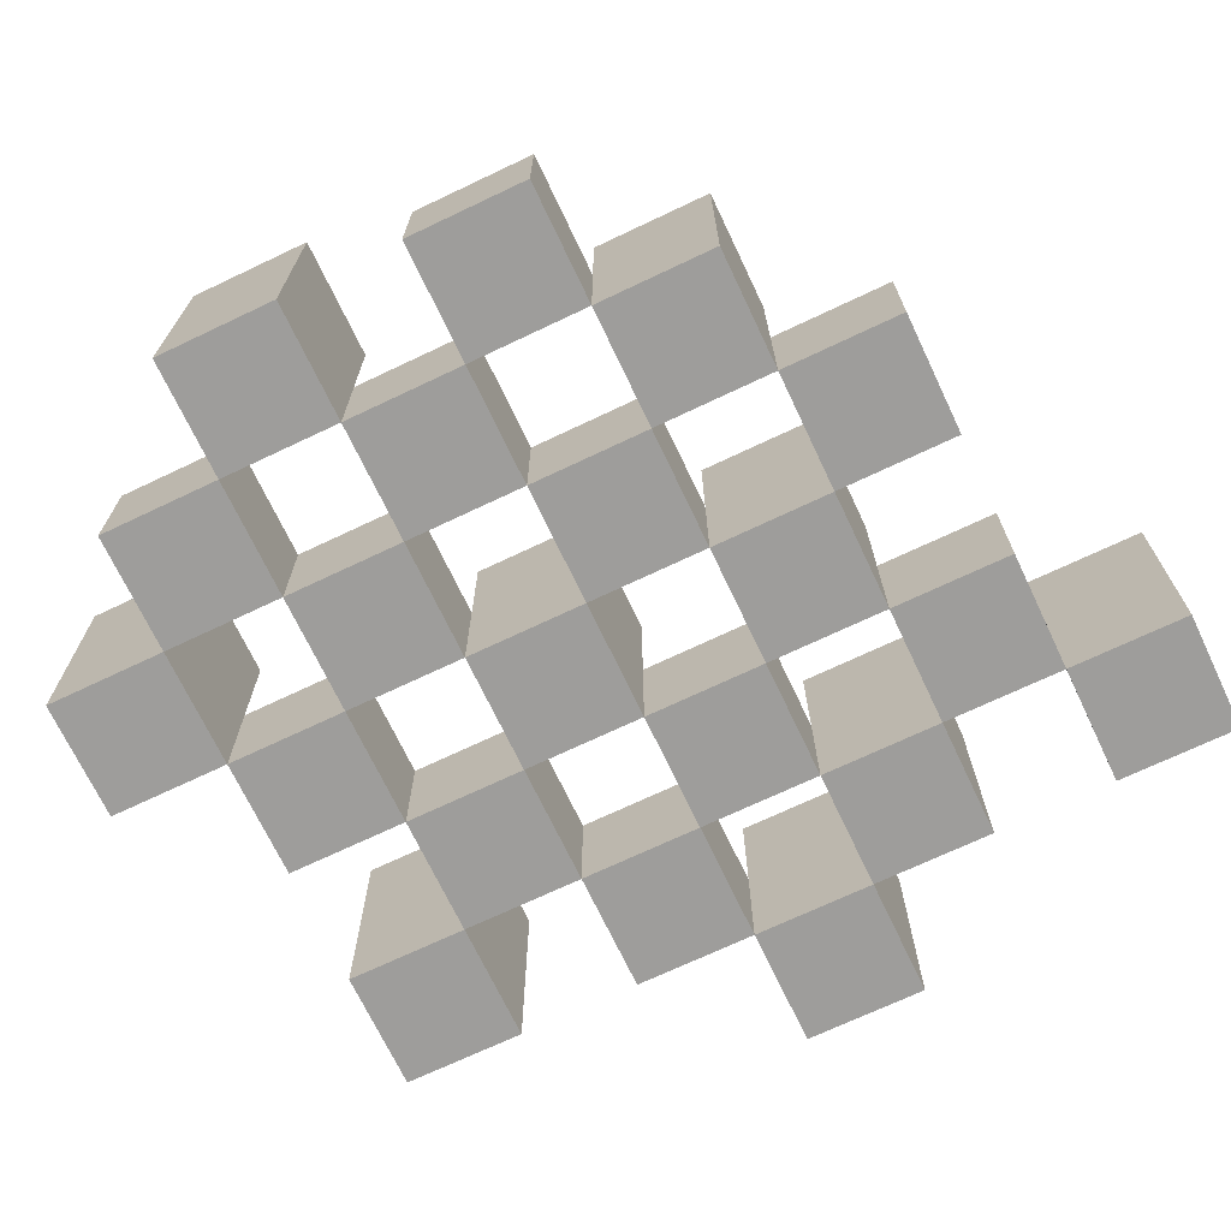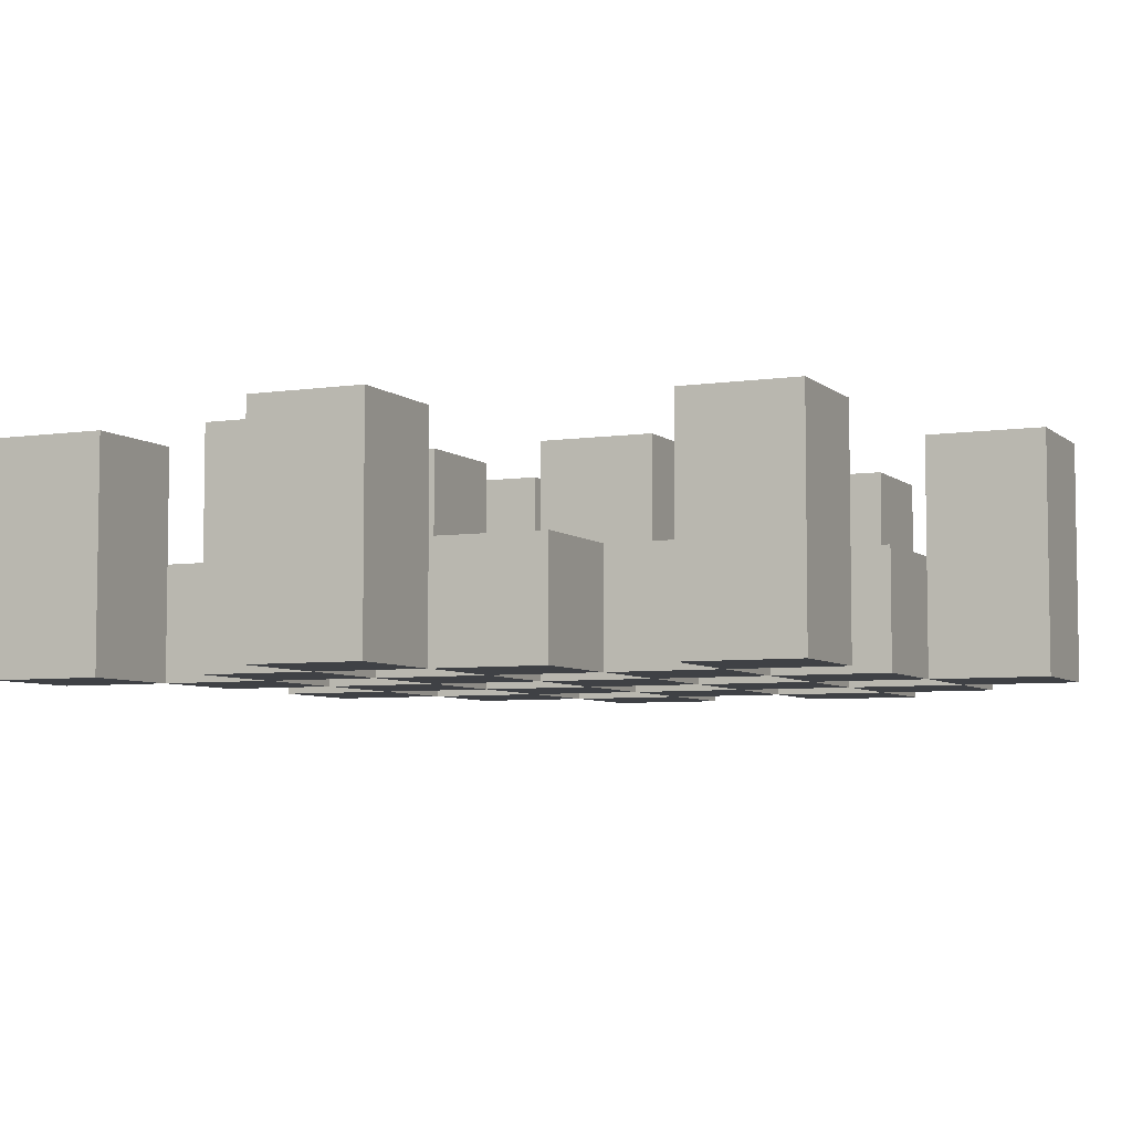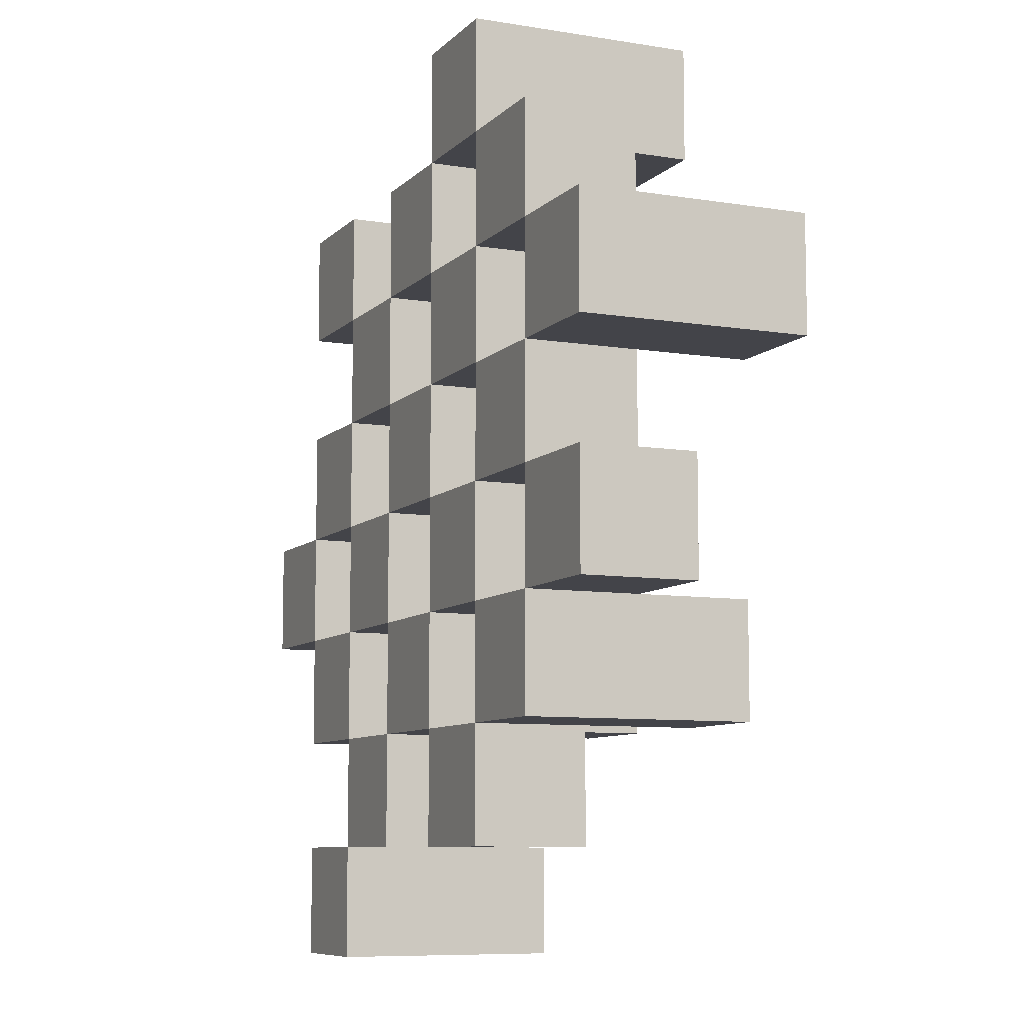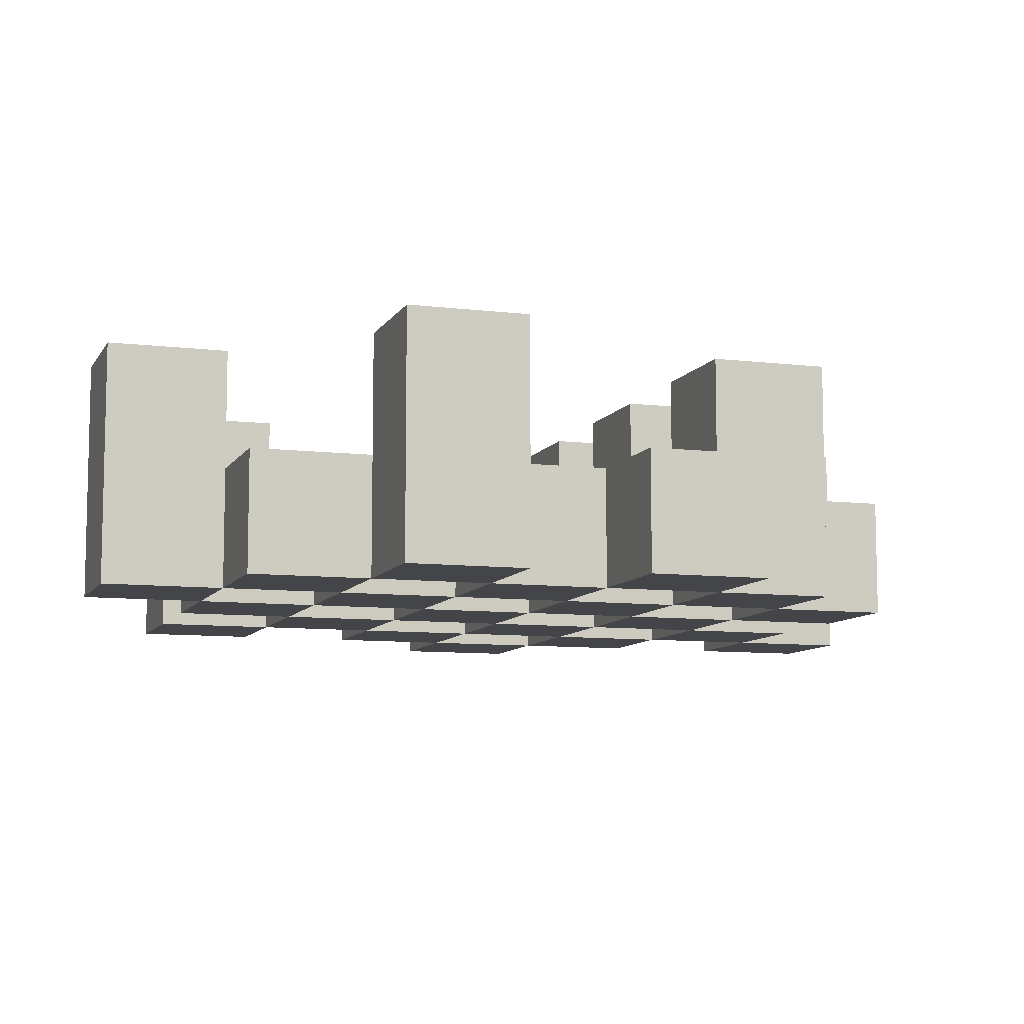
<metadata>
{"format":"obj","ext":"obj","renderer":"f3d","projection":"perspective","resolution":1024,"background":"white","views":[{"elev":-70.5,"azim":115.4,"up":"+Y"},{"elev":-5.7,"azim":-65.5,"up":"+Y"},{"elev":-8.4,"azim":66.0,"up":"+Z"},{"elev":-8.8,"azim":71.8,"up":"+Y"}]}
</metadata>
<code>
o
v 2.3 0.9 36.7
v 2.2 0.9 36.7
v 2.3 1.1 36.7
v 2.2 1.1 36.7
v 2.4 0.9 36.6
v 2.3 0.9 36.6
v 2.2 0.9 36.6
v 2.1 0.9 36.6
v 2 0.9 36.6
v 1.9 0.9 36.6
v 2.4 1 36.6
v 2.3 1 36.6
v 2.2 1 36.6
v 2.1 1 36.6
v 2 1.1 36.6
v 1.9 1.1 36.6
v 2.5 0.9 36.5
v 2.4 0.9 36.5
v 2.3 0.9 36.5
v 2.2 0.9 36.5
v 2.1 0.9 36.5
v 2 0.9 36.5
v 2.4 1 36.5
v 2.3 1 36.5
v 2.2 1 36.5
v 2.1 1 36.5
v 2 1 36.5
v 2.5 1.1 36.5
v 2.4 1.1 36.5
v 2.4 0.9 36.4
v 2.3 0.9 36.4
v 2.2 0.9 36.4
v 2.1 0.9 36.4
v 2 0.9 36.4
v 1.9 0.9 36.4
v 2.4 1 36.4
v 2.3 1 36.4
v 2.2 1 36.4
v 2.1 1 36.4
v 2 1 36.4
v 1.9 1 36.4
v 2.2 1.1 36.4
v 2.1 1.1 36.4
v 2.5 0.9 36.3
v 2.4 0.9 36.3
v 2.3 0.9 36.3
v 2.2 0.9 36.3
v 2.1 0.9 36.3
v 2 0.9 36.3
v 1.9 0.9 36.3
v 1.8 0.9 36.3
v 2.5 1 36.3
v 2.4 1 36.3
v 2.3 1 36.3
v 2.2 1 36.3
v 2.1 1 36.3
v 2 1 36.3
v 1.9 1 36.3
v 1.9 1.1 36.3
v 1.8 1.1 36.3
v 2.4 0.9 36.2
v 2.3 0.9 36.2
v 2.2 0.9 36.2
v 2.1 0.9 36.2
v 2 0.9 36.2
v 1.9 0.9 36.2
v 2.4 1 36.2
v 2.3 1 36.2
v 2.2 1 36.2
v 2.1 1 36.2
v 2 1 36.2
v 2.4 1.1 36.2
v 2.3 1.1 36.2
v 2.2 1.1 36.2
v 2.1 1.1 36.2
v 2 1.1 36.2
v 1.9 1.1 36.2
v 2.3 0.9 36.1
v 2.2 0.9 36.1
v 2.1 0.9 36.1
v 2 0.9 36.1
v 2.3 1 36.1
v 2.2 1 36.1
v 2.1 1 36.1
v 2 1 36.1
v 2 0.9 36
v 1.9 0.9 36
v 2 1 36
v 2 1.1 36
v 1.9 1.1 36
v 2.3 0.9 36.6
v 2.2 0.9 36.6
v 2.3 1 36.6
v 2.2 1 36.6
v 2.3 1.1 36.6
v 2.2 1.1 36.6
v 2.4 0.9 36.5
v 2.3 0.9 36.5
v 2.2 0.9 36.5
v 2.1 0.9 36.5
v 2 0.9 36.5
v 1.9 0.9 36.5
v 2.4 1 36.5
v 2.3 1 36.5
v 2.2 1 36.5
v 2.1 1 36.5
v 2 1 36.5
v 2 1.1 36.5
v 1.9 1.1 36.5
v 2.5 0.9 36.4
v 2.4 0.9 36.4
v 2.3 0.9 36.4
v 2.2 0.9 36.4
v 2.1 0.9 36.4
v 2 0.9 36.4
v 2.4 1 36.4
v 2.3 1 36.4
v 2.2 1 36.4
v 2.1 1 36.4
v 2 1 36.4
v 2.5 1.1 36.4
v 2.4 1.1 36.4
v 2.4 0.9 36.3
v 2.3 0.9 36.3
v 2.2 0.9 36.3
v 2.1 0.9 36.3
v 2 0.9 36.3
v 1.9 0.9 36.3
v 2.4 1 36.3
v 2.3 1 36.3
v 2.2 1 36.3
v 2.1 1 36.3
v 2 1 36.3
v 1.9 1 36.3
v 2.2 1.1 36.3
v 2.1 1.1 36.3
v 2.5 0.9 36.2
v 2.4 0.9 36.2
v 2.3 0.9 36.2
v 2.2 0.9 36.2
v 2.1 0.9 36.2
v 2 0.9 36.2
v 1.9 0.9 36.2
v 1.8 0.9 36.2
v 2.5 1 36.2
v 2.4 1 36.2
v 2.3 1 36.2
v 2.2 1 36.2
v 2.1 1 36.2
v 2 1 36.2
v 1.9 1.1 36.2
v 1.8 1.1 36.2
v 2.4 0.9 36.1
v 2.3 0.9 36.1
v 2.2 0.9 36.1
v 2.1 0.9 36.1
v 2 0.9 36.1
v 1.9 0.9 36.1
v 2.3 1 36.1
v 2.2 1 36.1
v 2.1 1 36.1
v 2 1 36.1
v 2.4 1.1 36.1
v 2.3 1.1 36.1
v 2.2 1.1 36.1
v 2.1 1.1 36.1
v 2 1.1 36.1
v 1.9 1.1 36.1
v 2.3 0.9 36
v 2.2 0.9 36
v 2.1 0.9 36
v 2 0.9 36
v 2.3 1 36
v 2.2 1 36
v 2.1 1 36
v 2 1 36
v 2 0.9 35.9
v 1.9 0.9 35.9
v 2 1.1 35.9
v 1.9 1.1 35.9
v 2.5 0.9 36.5
v 2.5 1.1 36.5
v 2.5 0.9 36.4
v 2.5 1.1 36.4
v 2.5 0.9 36.3
v 2.5 1 36.3
v 2.5 0.9 36.2
v 2.5 1 36.2
v 2.4 0.9 36.6
v 2.4 1 36.6
v 2.4 0.9 36.5
v 2.4 1 36.5
v 2.4 0.9 36.4
v 2.4 1 36.4
v 2.4 0.9 36.3
v 2.4 1 36.3
v 2.4 0.9 36.2
v 2.4 1 36.2
v 2.4 1.1 36.2
v 2.4 0.9 36.1
v 2.4 1.1 36.1
v 2.3 0.9 36.7
v 2.3 1.1 36.7
v 2.3 0.9 36.6
v 2.3 1 36.6
v 2.3 1.1 36.6
v 2.3 0.9 36.5
v 2.3 1 36.5
v 2.3 0.9 36.4
v 2.3 1 36.4
v 2.3 0.9 36.3
v 2.3 1 36.3
v 2.3 0.9 36.2
v 2.3 1 36.2
v 2.3 0.9 36.1
v 2.3 1 36.1
v 2.3 0.9 36
v 2.3 1 36
v 2.2 0.9 36.6
v 2.2 1 36.6
v 2.2 0.9 36.5
v 2.2 1 36.5
v 2.2 0.9 36.4
v 2.2 1 36.4
v 2.2 1.1 36.4
v 2.2 0.9 36.3
v 2.2 1 36.3
v 2.2 1.1 36.3
v 2.2 0.9 36.2
v 2.2 1 36.2
v 2.2 1.1 36.2
v 2.2 0.9 36.1
v 2.2 1 36.1
v 2.2 1.1 36.1
v 2.1 0.9 36.5
v 2.1 1 36.5
v 2.1 0.9 36.4
v 2.1 1 36.4
v 2.1 0.9 36.3
v 2.1 1 36.3
v 2.1 0.9 36.2
v 2.1 1 36.2
v 2.1 0.9 36.1
v 2.1 1 36.1
v 2.1 0.9 36
v 2.1 1 36
v 2 0.9 36.6
v 2 1.1 36.6
v 2 0.9 36.5
v 2 1 36.5
v 2 1.1 36.5
v 2 0.9 36.4
v 2 1 36.4
v 2 0.9 36.3
v 2 1 36.3
v 2 0.9 36.2
v 2 1 36.2
v 2 1.1 36.2
v 2 0.9 36.1
v 2 1 36.1
v 2 1.1 36.1
v 2 0.9 36
v 2 1 36
v 2 1.1 36
v 2 0.9 35.9
v 2 1.1 35.9
v 1.9 0.9 36.3
v 1.9 1 36.3
v 1.9 1.1 36.3
v 1.9 0.9 36.2
v 1.9 1.1 36.2
v 2.4 0.9 36.5
v 2.4 1 36.5
v 2.4 1.1 36.5
v 2.4 0.9 36.4
v 2.4 1 36.4
v 2.4 1.1 36.4
v 2.4 0.9 36.3
v 2.4 1 36.3
v 2.4 0.9 36.2
v 2.4 1 36.2
v 2.3 0.9 36.6
v 2.3 1 36.6
v 2.3 0.9 36.5
v 2.3 1 36.5
v 2.3 0.9 36.4
v 2.3 1 36.4
v 2.3 0.9 36.3
v 2.3 1 36.3
v 2.3 0.9 36.2
v 2.3 1 36.2
v 2.3 1.1 36.2
v 2.3 0.9 36.1
v 2.3 1 36.1
v 2.3 1.1 36.1
v 2.2 0.9 36.7
v 2.2 1.1 36.7
v 2.2 0.9 36.6
v 2.2 1 36.6
v 2.2 1.1 36.6
v 2.2 0.9 36.5
v 2.2 1 36.5
v 2.2 0.9 36.4
v 2.2 1 36.4
v 2.2 0.9 36.3
v 2.2 1 36.3
v 2.2 0.9 36.2
v 2.2 1 36.2
v 2.2 0.9 36.1
v 2.2 1 36.1
v 2.2 0.9 36
v 2.2 1 36
v 2.1 0.9 36.6
v 2.1 1 36.6
v 2.1 0.9 36.5
v 2.1 1 36.5
v 2.1 0.9 36.4
v 2.1 1 36.4
v 2.1 1.1 36.4
v 2.1 0.9 36.3
v 2.1 1 36.3
v 2.1 1.1 36.3
v 2.1 0.9 36.2
v 2.1 1 36.2
v 2.1 1.1 36.2
v 2.1 0.9 36.1
v 2.1 1 36.1
v 2.1 1.1 36.1
v 2 0.9 36.5
v 2 1 36.5
v 2 0.9 36.4
v 2 1 36.4
v 2 0.9 36.3
v 2 1 36.3
v 2 0.9 36.2
v 2 1 36.2
v 2 0.9 36.1
v 2 1 36.1
v 2 0.9 36
v 2 1 36
v 1.9 0.9 36.6
v 1.9 1.1 36.6
v 1.9 0.9 36.5
v 1.9 1.1 36.5
v 1.9 0.9 36.4
v 1.9 1 36.4
v 1.9 0.9 36.3
v 1.9 1 36.3
v 1.9 0.9 36.2
v 1.9 1.1 36.2
v 1.9 0.9 36.1
v 1.9 1.1 36.1
v 1.9 0.9 36
v 1.9 1.1 36
v 1.9 0.9 35.9
v 1.9 1.1 35.9
v 1.8 0.9 36.3
v 1.8 1.1 36.3
v 1.8 0.9 36.2
v 1.8 1.1 36.2
v 2.5 0.9 36.5
v 2.5 0.9 36.4
v 2.5 0.9 36.3
v 2.5 0.9 36.2
v 2.4 0.9 36.6
v 2.4 0.9 36.5
v 2.4 0.9 36.4
v 2.4 0.9 36.3
v 2.4 0.9 36.2
v 2.4 0.9 36.1
v 2.3 0.9 36.7
v 2.3 0.9 36.6
v 2.3 0.9 36.5
v 2.3 0.9 36.4
v 2.3 0.9 36.3
v 2.3 0.9 36.2
v 2.3 0.9 36.1
v 2.3 0.9 36
v 2.2 0.9 36.7
v 2.2 0.9 36.6
v 2.2 0.9 36.5
v 2.2 0.9 36.4
v 2.2 0.9 36.3
v 2.2 0.9 36.2
v 2.2 0.9 36.1
v 2.2 0.9 36
v 2.1 0.9 36.6
v 2.1 0.9 36.5
v 2.1 0.9 36.4
v 2.1 0.9 36.3
v 2.1 0.9 36.2
v 2.1 0.9 36.1
v 2.1 0.9 36
v 2 0.9 36.6
v 2 0.9 36.5
v 2 0.9 36.4
v 2 0.9 36.3
v 2 0.9 36.2
v 2 0.9 36.1
v 2 0.9 36
v 2 0.9 35.9
v 1.9 0.9 36.6
v 1.9 0.9 36.5
v 1.9 0.9 36.4
v 1.9 0.9 36.3
v 1.9 0.9 36.2
v 1.9 0.9 36.1
v 1.9 0.9 36
v 1.9 0.9 35.9
v 1.8 0.9 36.3
v 1.8 0.9 36.2
v 2.5 1 36.3
v 2.5 1 36.2
v 2.4 1 36.6
v 2.4 1 36.5
v 2.4 1 36.4
v 2.4 1 36.3
v 2.4 1 36.2
v 2.3 1 36.6
v 2.3 1 36.5
v 2.3 1 36.4
v 2.3 1 36.3
v 2.3 1 36.2
v 2.3 1 36.1
v 2.3 1 36
v 2.2 1 36.6
v 2.2 1 36.5
v 2.2 1 36.4
v 2.2 1 36.3
v 2.2 1 36.2
v 2.2 1 36.1
v 2.2 1 36
v 2.1 1 36.6
v 2.1 1 36.5
v 2.1 1 36.4
v 2.1 1 36.3
v 2.1 1 36.2
v 2.1 1 36.1
v 2.1 1 36
v 2 1 36.5
v 2 1 36.4
v 2 1 36.3
v 2 1 36.2
v 2 1 36.1
v 2 1 36
v 1.9 1 36.4
v 1.9 1 36.3
v 2.5 1.1 36.5
v 2.5 1.1 36.4
v 2.4 1.1 36.5
v 2.4 1.1 36.4
v 2.4 1.1 36.2
v 2.4 1.1 36.1
v 2.3 1.1 36.7
v 2.3 1.1 36.6
v 2.3 1.1 36.2
v 2.3 1.1 36.1
v 2.2 1.1 36.7
v 2.2 1.1 36.6
v 2.2 1.1 36.4
v 2.2 1.1 36.3
v 2.2 1.1 36.2
v 2.2 1.1 36.1
v 2.1 1.1 36.4
v 2.1 1.1 36.3
v 2.1 1.1 36.2
v 2.1 1.1 36.1
v 2 1.1 36.6
v 2 1.1 36.5
v 2 1.1 36.2
v 2 1.1 36.1
v 2 1.1 36
v 2 1.1 35.9
v 1.9 1.1 36.6
v 1.9 1.1 36.5
v 1.9 1.1 36.3
v 1.9 1.1 36.2
v 1.9 1.1 36.1
v 1.9 1.1 36
v 1.9 1.1 35.9
v 1.8 1.1 36.3
v 1.8 1.1 36.2
f 3 2 1
f 4 2 3
f 11 6 5
f 12 6 11
f 13 8 7
f 14 8 13
f 15 10 9
f 16 10 15
f 23 18 17
f 24 20 19
f 25 20 24
f 26 22 21
f 27 22 26
f 28 23 17
f 29 23 28
f 36 31 30
f 37 31 36
f 38 33 32
f 39 33 38
f 40 35 34
f 41 35 40
f 42 39 38
f 43 39 42
f 52 45 44
f 53 45 52
f 54 47 46
f 55 47 54
f 56 49 48
f 57 49 56
f 58 51 50
f 59 51 58
f 60 51 59
f 67 62 61
f 68 62 67
f 69 64 63
f 70 64 69
f 71 66 65
f 72 68 67
f 73 68 72
f 74 70 69
f 75 70 74
f 76 66 71
f 77 66 76
f 82 79 78
f 83 79 82
f 84 81 80
f 85 81 84
f 88 87 86
f 89 87 88
f 90 87 89
f 91 92 93
f 93 92 94
f 93 94 95
f 95 94 96
f 97 98 103
f 103 98 104
f 99 100 105
f 105 100 106
f 101 102 107
f 107 102 108
f 108 102 109
f 110 111 116
f 112 113 117
f 117 113 118
f 114 115 119
f 119 115 120
f 110 116 121
f 121 116 122
f 123 124 129
f 129 124 130
f 125 126 131
f 131 126 132
f 127 128 133
f 133 128 134
f 131 132 135
f 135 132 136
f 137 138 145
f 145 138 146
f 139 140 147
f 147 140 148
f 141 142 149
f 149 142 150
f 143 144 151
f 151 144 152
f 153 154 159
f 155 156 160
f 160 156 161
f 157 158 162
f 153 159 163
f 163 159 164
f 160 161 165
f 165 161 166
f 162 158 167
f 167 158 168
f 169 170 173
f 173 170 174
f 171 172 175
f 175 172 176
f 177 178 179
f 179 178 180
f 183 182 181
f 184 182 183
f 187 186 185
f 188 186 187
f 191 190 189
f 192 190 191
f 195 194 193
f 196 194 195
f 200 198 197
f 200 199 198
f 201 199 200
f 204 203 202
f 205 203 204
f 206 203 205
f 209 208 207
f 210 208 209
f 213 212 211
f 214 212 213
f 217 216 215
f 218 216 217
f 221 220 219
f 222 220 221
f 226 224 223
f 226 225 224
f 227 225 226
f 228 225 227
f 232 230 229
f 232 231 230
f 233 231 232
f 234 231 233
f 237 236 235
f 238 236 237
f 241 240 239
f 242 240 241
f 245 244 243
f 246 244 245
f 249 248 247
f 250 248 249
f 251 248 250
f 254 253 252
f 255 253 254
f 259 257 256
f 259 258 257
f 260 258 259
f 261 258 260
f 265 263 262
f 265 264 263
f 266 264 265
f 270 268 267
f 270 269 268
f 271 269 270
f 272 273 275
f 273 274 275
f 275 274 276
f 276 274 277
f 278 279 280
f 280 279 281
f 282 283 284
f 284 283 285
f 286 287 288
f 288 287 289
f 290 291 293
f 291 292 293
f 293 292 294
f 294 292 295
f 296 297 298
f 298 297 299
f 299 297 300
f 301 302 303
f 303 302 304
f 305 306 307
f 307 306 308
f 309 310 311
f 311 310 312
f 313 314 315
f 315 314 316
f 317 318 320
f 318 319 320
f 320 319 321
f 321 319 322
f 323 324 326
f 324 325 326
f 326 325 327
f 327 325 328
f 329 330 331
f 331 330 332
f 333 334 335
f 335 334 336
f 337 338 339
f 339 338 340
f 341 342 343
f 343 342 344
f 345 346 347
f 347 346 348
f 349 350 351
f 351 350 352
f 353 354 355
f 355 354 356
f 357 358 359
f 359 358 360
f 366 362 361
f 367 362 366
f 368 364 363
f 369 364 368
f 372 366 365
f 373 366 372
f 374 368 367
f 375 368 374
f 376 370 369
f 377 370 376
f 379 372 371
f 380 372 379
f 381 374 373
f 382 374 381
f 383 376 375
f 384 376 383
f 385 378 377
f 386 378 385
f 387 381 380
f 388 381 387
f 389 383 382
f 390 383 389
f 391 385 384
f 392 385 391
f 395 389 388
f 396 389 395
f 397 391 390
f 398 391 397
f 399 393 392
f 400 393 399
f 402 395 394
f 403 395 402
f 404 397 396
f 405 397 404
f 406 399 398
f 407 399 406
f 408 401 400
f 409 401 408
f 410 406 405
f 411 406 410
f 412 413 417
f 417 413 418
f 414 415 419
f 419 415 420
f 416 417 421
f 421 417 422
f 420 421 427
f 427 421 428
f 422 423 429
f 429 423 430
f 424 425 431
f 431 425 432
f 426 427 433
f 433 427 434
f 434 435 440
f 440 435 441
f 436 437 442
f 442 437 443
f 438 439 444
f 444 439 445
f 441 442 446
f 446 442 447
f 448 449 450
f 450 449 451
f 452 453 456
f 456 453 457
f 454 455 458
f 458 455 459
f 460 461 464
f 464 461 465
f 462 463 466
f 466 463 467
f 468 469 474
f 474 469 475
f 470 471 477
f 477 471 478
f 472 473 479
f 479 473 480
f 476 477 481
f 481 477 482

</code>
